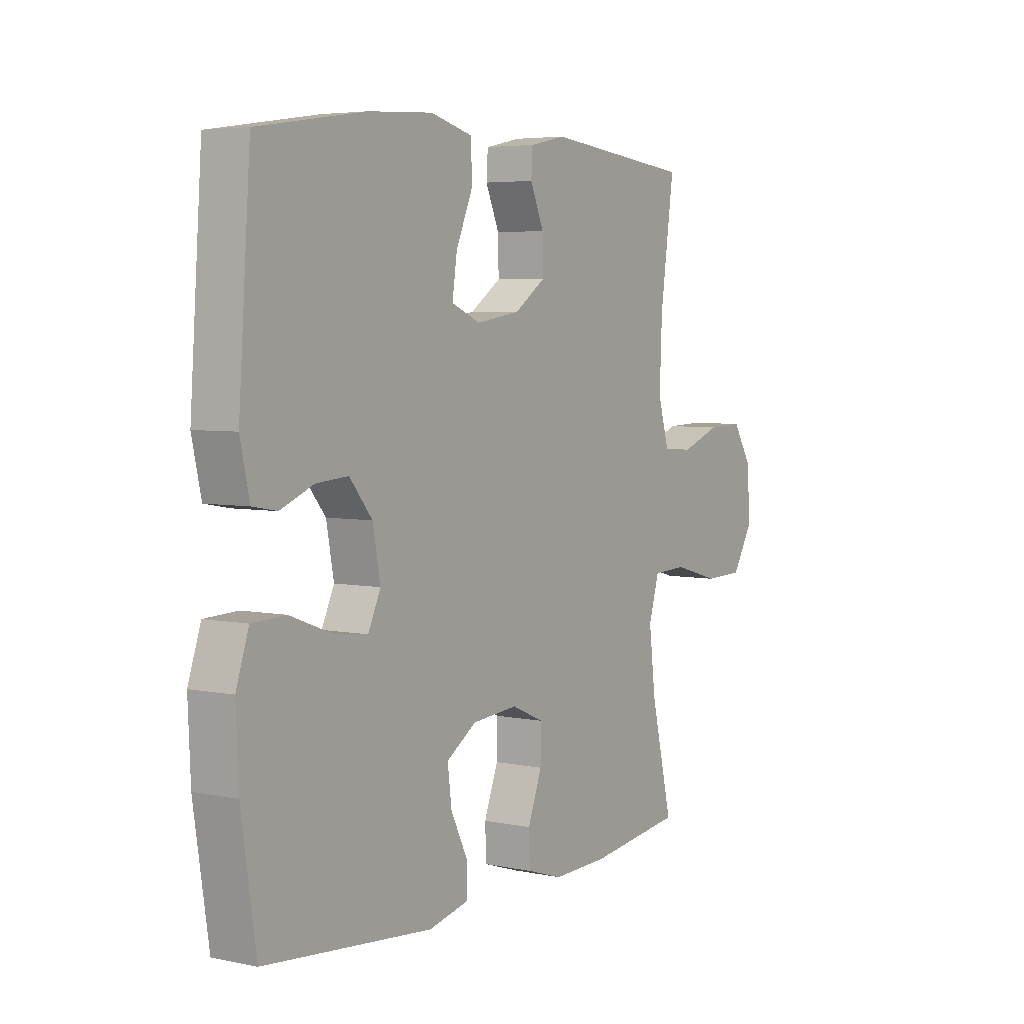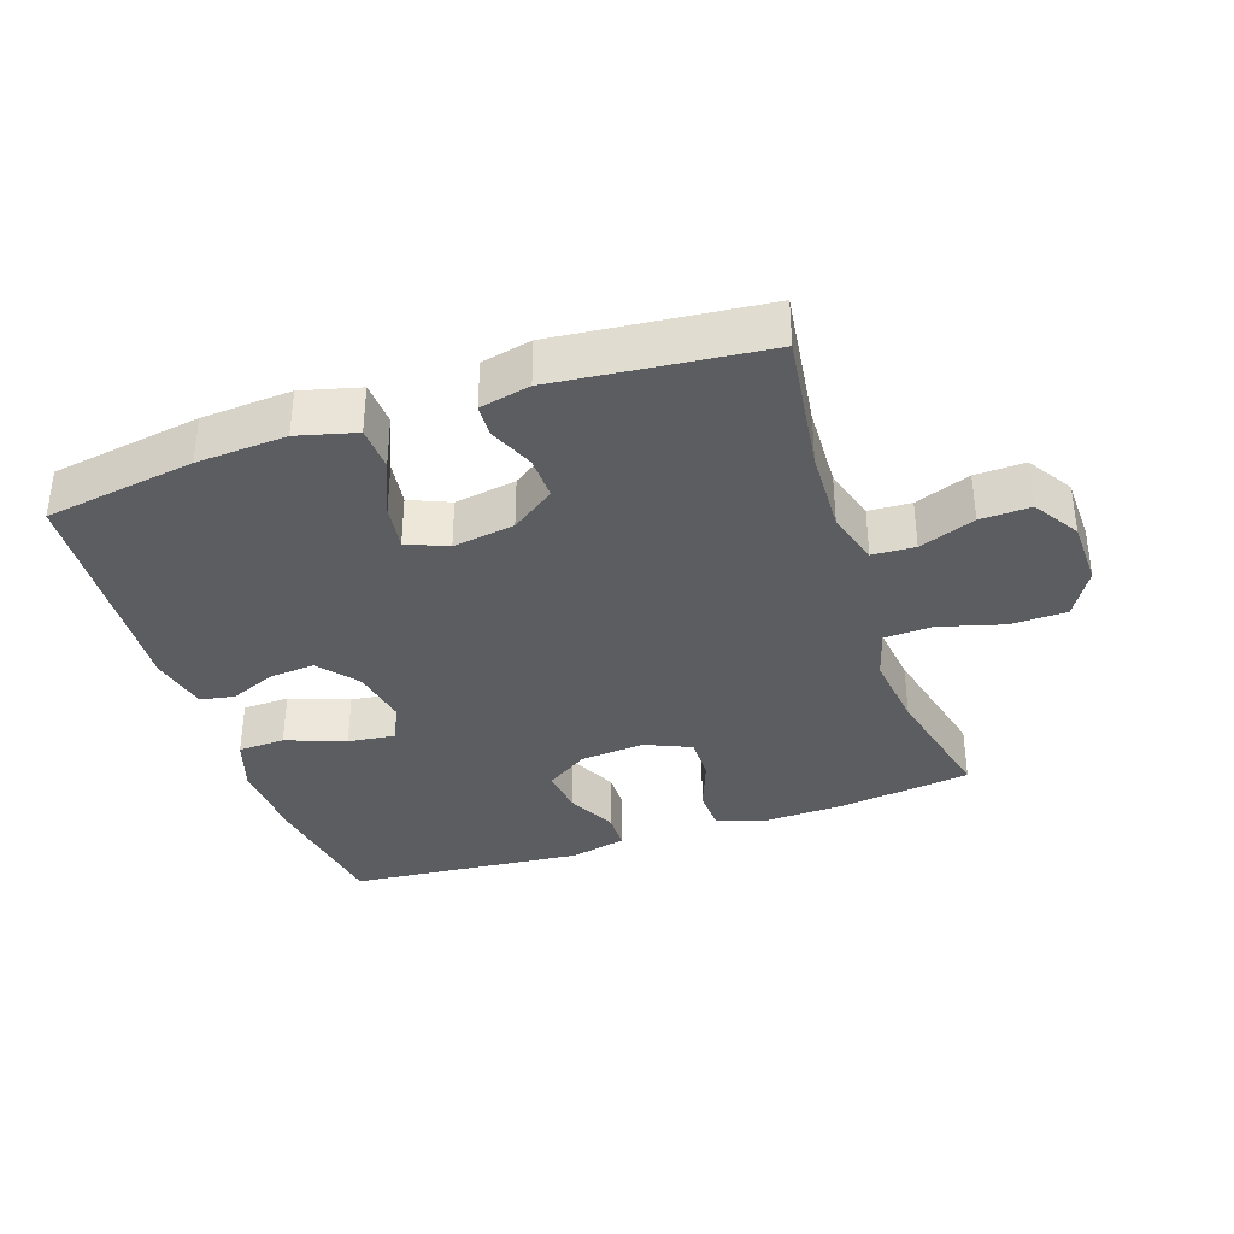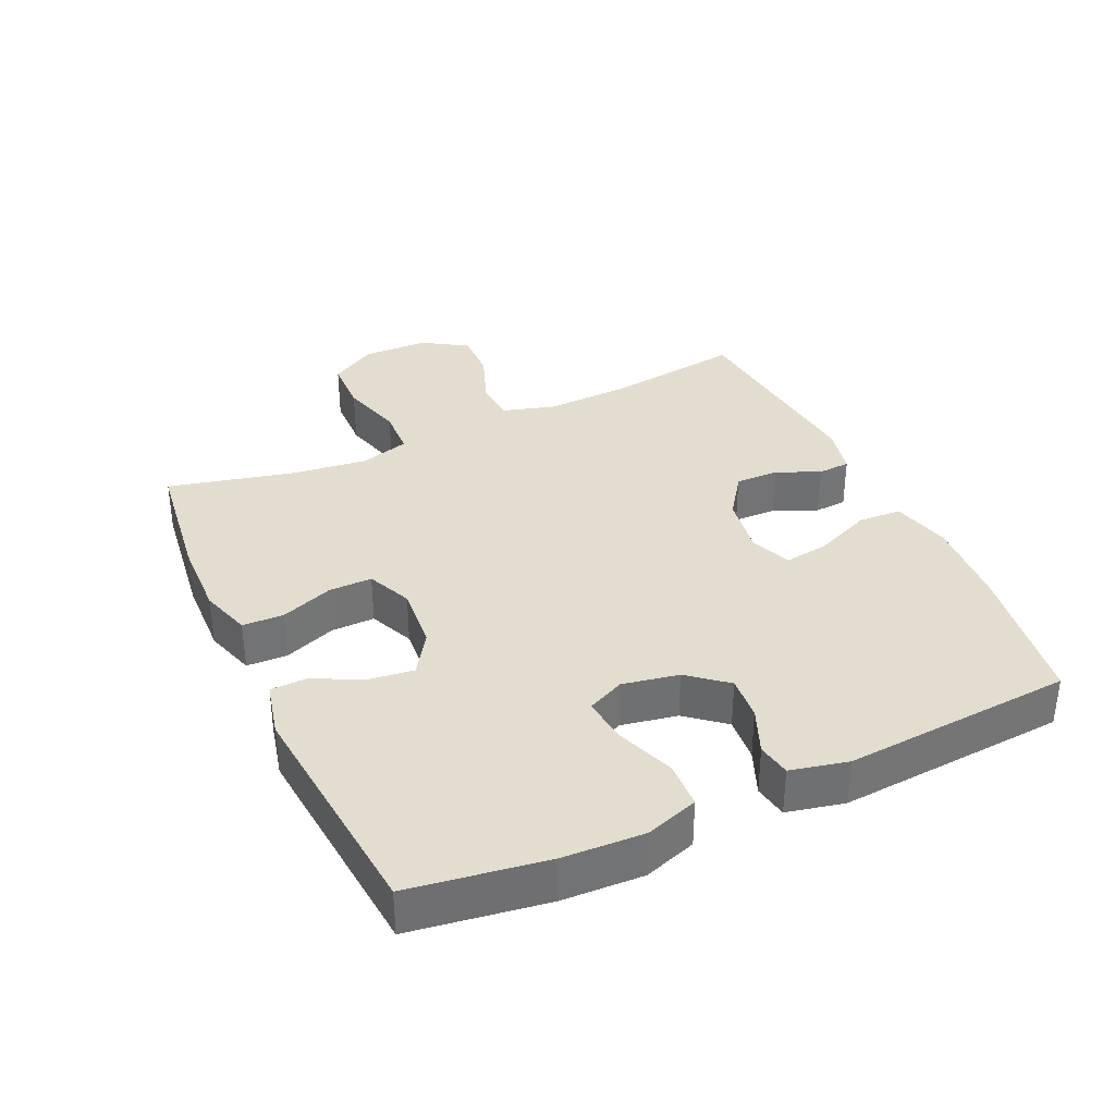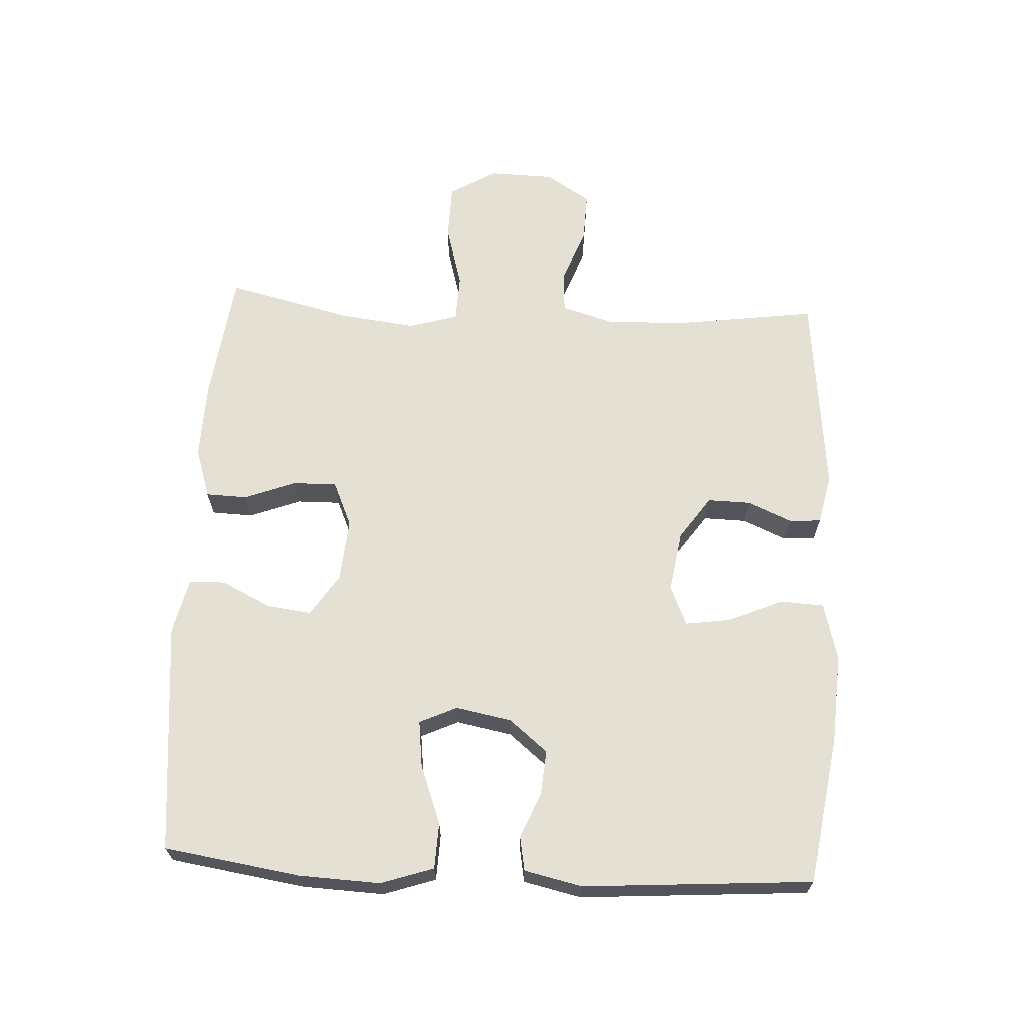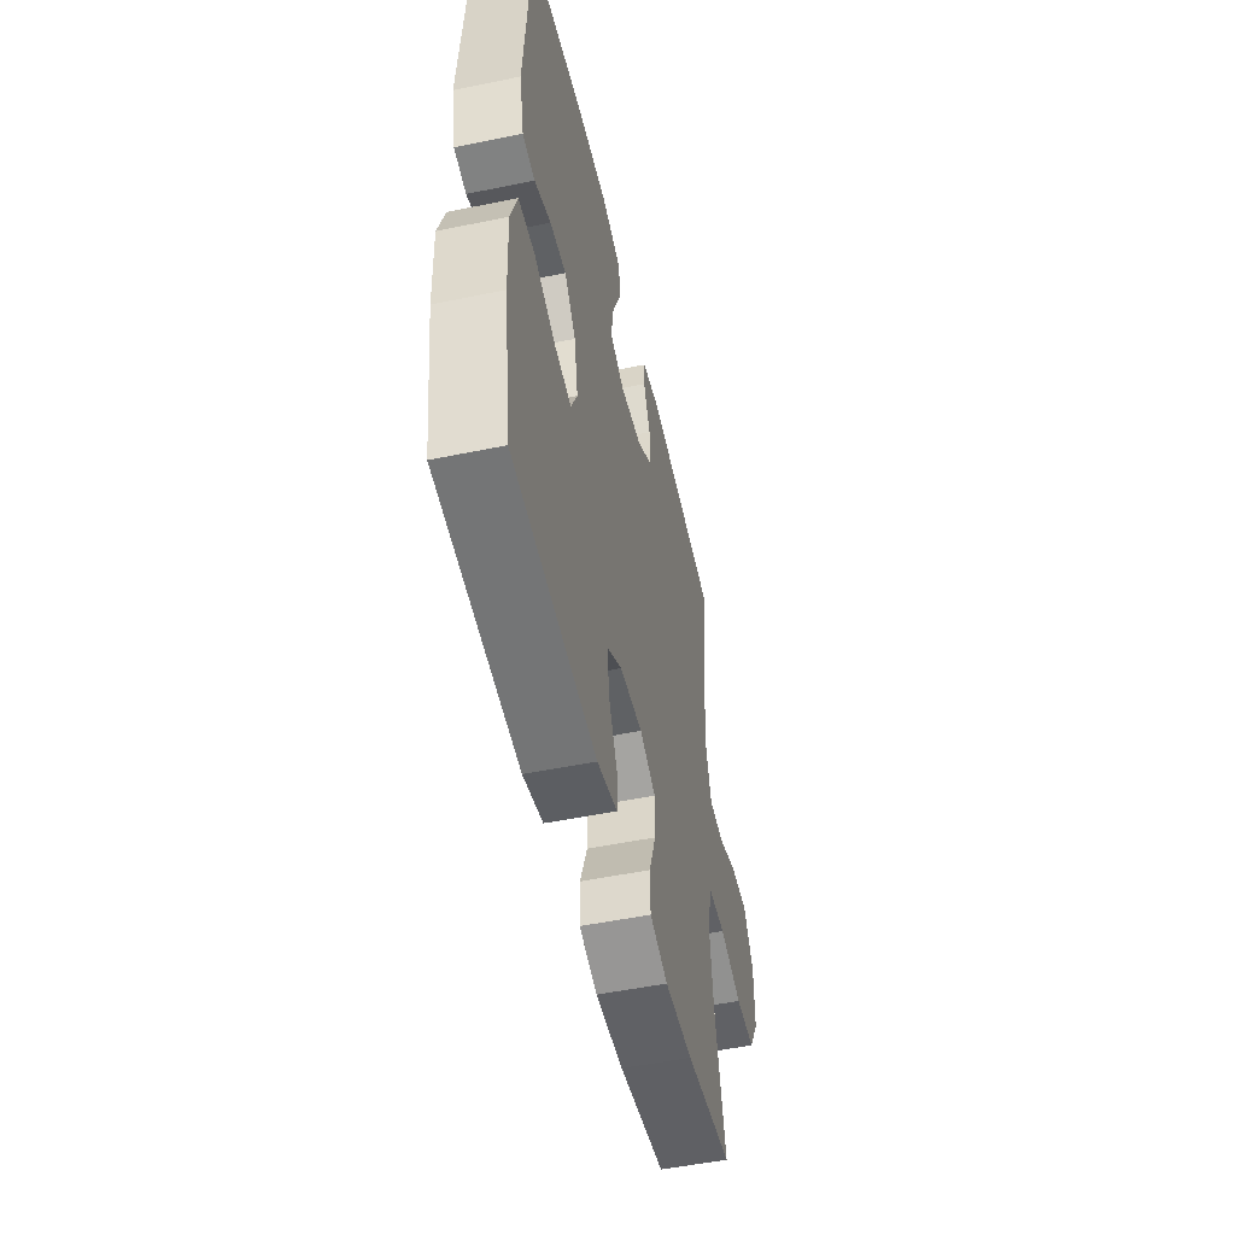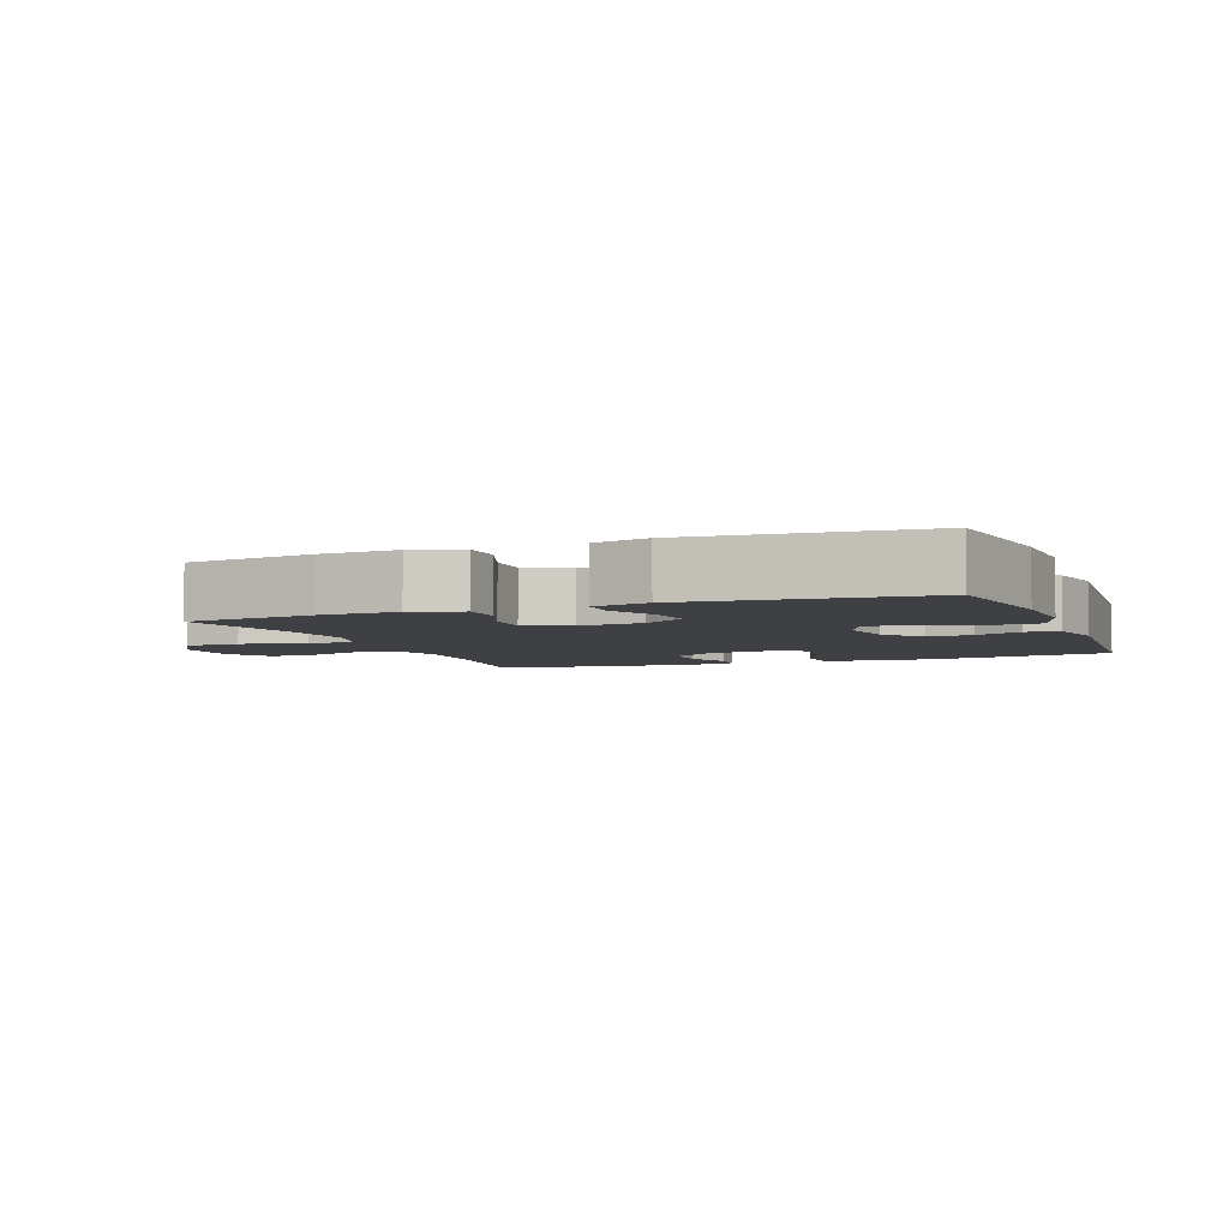
<metadata>
{"format":"obj","ext":"obj","renderer":"f3d","projection":"perspective","resolution":1024,"background":"white","views":[{"elev":4.8,"azim":-56.6,"up":"+Z"},{"elev":-36.2,"azim":18.8,"up":"+Y"},{"elev":35.5,"azim":-114.6,"up":"+Y"},{"elev":66.1,"azim":-87.0,"up":"+Y"},{"elev":-51.1,"azim":-77.3,"up":"+Z"},{"elev":-4.9,"azim":-158.9,"up":"+Y"}]}
</metadata>
<code>
o path198
v -0.1721 0.0375 -0.5381
v -0.08623 0.0375 -0.5182
v -0.0849 0.0375 -0.4618
v -0.122 0.0375 -0.3865
v -0.1308 0.0375 -0.3168
v -0.06589 0.0375 -0.2741
v 0.03213 0.0375 -0.2659
v 0.1013 0.0375 -0.2964
v 0.1002 0.0375 -0.364
v 0.06987 0.0375 -0.4445
v 0.07203 0.0375 -0.5082
v 0.1495 0.0375 -0.5331
v 0.2697 0.0375 -0.5296
v 0.4714 0.0375 -0.5036
v 0.4249 0.0375 -0.3079
v 0.411 0.0375 -0.1911
v 0.4332 0.0375 -0.1155
v 0.5066 0.0375 -0.1125
v 0.6046 0.0375 -0.1401
v 0.6901 0.0375 -0.138
v 0.7331 0.0375 -0.06596
v 0.7308 0.0375 0.03526
v 0.6873 0.0375 0.1047
v 0.6108 0.0375 0.1021
v 0.5257 0.0375 0.07057
v 0.4609 0.0375 0.07414
v 0.4368 0.0375 0.157
v 0.4421 0.0375 0.2846
v 0.4714 0.0375 0.4983
v 0.1545 0.0375 0.5318
v 0.07776 0.0375 0.5152
v 0.07476 0.0375 0.4656
v 0.1039 0.0375 0.3973
v 0.1052 0.0375 0.3306
v 0.03861 0.0375 0.2843
v -0.05557 0.0375 0.2695
v -0.1172 0.0375 0.2959
v -0.107 0.0375 0.3655
v -0.07051 0.0375 0.4512
v -0.07402 0.0375 0.5184
v -0.1632 0.0375 0.5418
v -0.3005 0.0375 0.5335
v -0.5303 0.0375 0.4983
v -0.5559 0.0375 0.1429
v -0.5361 0.0375 0.05365
v -0.4839 0.0375 0.04441
v -0.4133 0.0375 0.07327
v -0.3445 0.0375 0.07885
v -0.296 0.0375 0.01949
v -0.2797 0.0375 -0.06756
v -0.3063 0.0375 -0.1253
v -0.3786 0.0375 -0.1165
v -0.4684 0.0375 -0.08284
v -0.5401 0.0375 -0.08563
v -0.5673 0.0375 -0.1671
v -0.562 0.0375 -0.2929
v -0.5303 0.0375 -0.5036
v -0.1721 -0.0375 -0.5381
v -0.08623 -0.0375 -0.5182
v -0.0849 -0.0375 -0.4618
v -0.122 -0.0375 -0.3865
v -0.1308 -0.0375 -0.3168
v -0.06589 -0.0375 -0.2741
v 0.03213 -0.0375 -0.2659
v 0.1013 -0.0375 -0.2964
v 0.1002 -0.0375 -0.364
v 0.06987 -0.0375 -0.4445
v 0.07203 -0.0375 -0.5082
v 0.1495 -0.0375 -0.5331
v 0.2697 -0.0375 -0.5296
v 0.4714 -0.0375 -0.5036
v 0.4249 -0.0375 -0.3079
v 0.411 -0.0375 -0.1911
v 0.4332 -0.0375 -0.1155
v 0.5066 -0.0375 -0.1125
v 0.6046 -0.0375 -0.1401
v 0.6901 -0.0375 -0.138
v 0.7331 -0.0375 -0.06596
v 0.7308 -0.0375 0.03526
v 0.6873 -0.0375 0.1047
v 0.6108 -0.0375 0.1021
v 0.5257 -0.0375 0.07057
v 0.4609 -0.0375 0.07414
v 0.4368 -0.0375 0.157
v 0.4421 -0.0375 0.2846
v 0.4714 -0.0375 0.4983
v 0.1545 -0.0375 0.5318
v 0.07776 -0.0375 0.5152
v 0.07476 -0.0375 0.4656
v 0.1039 -0.0375 0.3973
v 0.1052 -0.0375 0.3306
v 0.03861 -0.0375 0.2843
v -0.05557 -0.0375 0.2695
v -0.1172 -0.0375 0.2959
v -0.107 -0.0375 0.3655
v -0.07051 -0.0375 0.4512
v -0.07402 -0.0375 0.5184
v -0.1632 -0.0375 0.5418
v -0.3005 -0.0375 0.5335
v -0.5303 -0.0375 0.4983
v -0.5559 -0.0375 0.1429
v -0.5361 -0.0375 0.05365
v -0.4839 -0.0375 0.04441
v -0.4133 -0.0375 0.07327
v -0.3445 -0.0375 0.07885
v -0.296 -0.0375 0.01949
v -0.2797 -0.0375 -0.06756
v -0.3063 -0.0375 -0.1253
v -0.3786 -0.0375 -0.1165
v -0.4684 -0.0375 -0.08284
v -0.5401 -0.0375 -0.08563
v -0.5673 -0.0375 -0.1671
v -0.562 -0.0375 -0.2929
v -0.5303 -0.0375 -0.5036
v 0.6901 0.0375 -0.138
v 0.7331 0.0375 -0.06596
v 0.7308 0.0375 0.03526
v 0.6873 0.0375 0.1047
v 0.6046 0.0375 -0.1401
v 0.6108 0.0375 0.1021
v 0.5257 0.0375 0.07057
v 0.5066 0.0375 -0.1125
v 0.4609 0.0375 0.07414
v 0.4609 0.0375 0.07414
v 0.4332 0.0375 -0.1155
v 0.4332 0.0375 -0.1155
v 0.4368 0.0375 0.157
v 0.4421 0.0375 0.2846
v 0.4714 0.0375 0.4983
v 0.4714 0.0375 0.4983
v 0.4714 0.0375 -0.5036
v 0.4714 0.0375 -0.5036
v 0.4249 0.0375 -0.3079
v 0.411 0.0375 -0.1911
v 0.2697 0.0375 -0.5296
v 0.1545 0.0375 0.5318
v 0.1495 0.0375 -0.5331
v 0.07776 0.0375 0.5152
v 0.07776 0.0375 0.5152
v 0.07203 0.0375 -0.5082
v 0.07203 0.0375 -0.5082
v 0.1013 0.0375 -0.2964
v 0.1013 0.0375 -0.2964
v 0.1002 0.0375 -0.364
v 0.1039 0.0375 0.3973
v 0.1052 0.0375 0.3306
v 0.03861 0.0375 0.2843
v 0.07476 0.0375 0.4656
v 0.03213 0.0375 -0.2659
v 0.06987 0.0375 -0.4445
v -0.05557 0.0375 0.2695
v -0.06589 0.0375 -0.2741
v -0.1172 0.0375 0.2959
v -0.1172 0.0375 0.2959
v -0.1308 0.0375 -0.3168
v -0.1308 0.0375 -0.3168
v -0.107 0.0375 0.3655
v -0.07051 0.0375 0.4512
v -0.07402 0.0375 0.5184
v -0.07402 0.0375 0.5184
v -0.1632 0.0375 0.5418
v -0.08623 0.0375 -0.5182
v -0.08623 0.0375 -0.5182
v -0.0849 0.0375 -0.4618
v -0.122 0.0375 -0.3865
v -0.1721 0.0375 -0.5381
v -0.3005 0.0375 0.5335
v -0.2797 0.0375 -0.06756
v -0.3063 0.0375 -0.1253
v -0.3063 0.0375 -0.1253
v -0.296 0.0375 0.01949
v -0.3445 0.0375 0.07885
v -0.3786 0.0375 -0.1165
v -0.4133 0.0375 0.07327
v -0.4684 0.0375 -0.08284
v -0.4839 0.0375 0.04441
v -0.5401 0.0375 -0.08563
v -0.5401 0.0375 -0.08563
v -0.5361 0.0375 0.05365
v -0.5361 0.0375 0.05365
v -0.5303 0.0375 0.4983
v -0.5303 0.0375 0.4983
v -0.5303 0.0375 -0.5036
v -0.5303 0.0375 -0.5036
v -0.5559 0.0375 0.1429
v -0.5673 0.0375 -0.1671
v -0.562 0.0375 -0.2929
v 0.6901 -0.0375 -0.138
v 0.7331 -0.0375 -0.06596
v 0.7308 -0.0375 0.03526
v 0.6873 -0.0375 0.1047
v 0.6046 -0.0375 -0.1401
v 0.6108 -0.0375 0.1021
v 0.5257 -0.0375 0.07057
v 0.5066 -0.0375 -0.1125
v 0.4609 -0.0375 0.07414
v 0.4609 -0.0375 0.07414
v 0.4332 -0.0375 -0.1155
v 0.4332 -0.0375 -0.1155
v 0.4368 -0.0375 0.157
v 0.4421 -0.0375 0.2846
v 0.4714 -0.0375 0.4983
v 0.4714 -0.0375 0.4983
v 0.4714 -0.0375 -0.5036
v 0.4714 -0.0375 -0.5036
v 0.4249 -0.0375 -0.3079
v 0.411 -0.0375 -0.1911
v 0.2697 -0.0375 -0.5296
v 0.1545 -0.0375 0.5318
v 0.1495 -0.0375 -0.5331
v 0.07776 -0.0375 0.5152
v 0.07776 -0.0375 0.5152
v 0.07203 -0.0375 -0.5082
v 0.07203 -0.0375 -0.5082
v 0.1013 -0.0375 -0.2964
v 0.1013 -0.0375 -0.2964
v 0.1002 -0.0375 -0.364
v 0.1039 -0.0375 0.3973
v 0.1052 -0.0375 0.3306
v 0.03861 -0.0375 0.2843
v 0.07476 -0.0375 0.4656
v 0.03213 -0.0375 -0.2659
v 0.06987 -0.0375 -0.4445
v -0.05557 -0.0375 0.2695
v -0.06589 -0.0375 -0.2741
v -0.1172 -0.0375 0.2959
v -0.1172 -0.0375 0.2959
v -0.1308 -0.0375 -0.3168
v -0.1308 -0.0375 -0.3168
v -0.107 -0.0375 0.3655
v -0.07051 -0.0375 0.4512
v -0.07402 -0.0375 0.5184
v -0.07402 -0.0375 0.5184
v -0.1632 -0.0375 0.5418
v -0.08623 -0.0375 -0.5182
v -0.08623 -0.0375 -0.5182
v -0.0849 -0.0375 -0.4618
v -0.122 -0.0375 -0.3865
v -0.1721 -0.0375 -0.5381
v -0.3005 -0.0375 0.5335
v -0.2797 -0.0375 -0.06756
v -0.3063 -0.0375 -0.1253
v -0.3063 -0.0375 -0.1253
v -0.296 -0.0375 0.01949
v -0.3445 -0.0375 0.07885
v -0.3786 -0.0375 -0.1165
v -0.4133 -0.0375 0.07327
v -0.4684 -0.0375 -0.08284
v -0.4839 -0.0375 0.04441
v -0.5401 -0.0375 -0.08563
v -0.5401 -0.0375 -0.08563
v -0.5361 -0.0375 0.05365
v -0.5361 -0.0375 0.05365
v -0.5303 -0.0375 0.4983
v -0.5303 -0.0375 0.4983
v -0.5303 -0.0375 -0.5036
v -0.5303 -0.0375 -0.5036
v -0.5559 -0.0375 0.1429
v -0.5673 -0.0375 -0.1671
v -0.562 -0.0375 -0.2929
f 201 219 200
f 249 258 252
f 260 242 246
f 207 215 206
f 188 189 192
f 228 225 242
f 256 228 260
f 204 206 208
f 259 248 250
f 247 258 249
f 193 190 191
f 192 189 193
f 192 194 195
f 190 193 189
f 254 245 240
f 215 198 222
f 222 198 220
f 246 248 259
f 218 209 221
f 198 196 220
f 256 238 228
f 239 238 256
f 242 225 241
f 196 200 220
f 196 195 194
f 258 245 254
f 260 228 242
f 195 196 198
f 241 224 244
f 260 246 259
f 210 208 217
f 224 226 244
f 223 210 217
f 209 201 202
f 192 193 194
f 217 206 215
f 234 231 232
f 221 209 211
f 220 200 219
f 208 206 217
f 215 207 198
f 245 226 240
f 237 239 235
f 230 231 234
f 244 226 245
f 240 226 230
f 222 224 241
f 213 210 223
f 238 239 237
f 225 222 241
f 222 220 224
f 218 201 209
f 219 201 218
f 247 245 258
f 240 230 234
f 20 21 78 77
f 21 22 79 78
f 22 23 80 79
f 19 20 77 76
f 23 24 81 80
f 24 25 82 81
f 18 19 76 75
f 25 124 197 82
f 126 18 75 199
f 26 27 84 83
f 28 130 203 85
f 132 15 72 205
f 27 28 85 84
f 16 17 74 73
f 15 16 73 72
f 13 14 71 70
f 29 30 87 86
f 12 13 70 69
f 30 139 212 87
f 141 12 69 214
f 143 9 66 216
f 33 34 91 90
f 34 35 92 91
f 32 33 90 89
f 31 32 89 88
f 7 8 65 64
f 10 11 68 67
f 9 10 67 66
f 35 36 93 92
f 6 7 64 63
f 36 154 227 93
f 156 6 63 229
f 38 39 96 95
f 39 160 233 96
f 40 41 98 97
f 163 3 60 236
f 3 4 61 60
f 1 2 59 58
f 37 38 95 94
f 4 5 62 61
f 41 42 99 98
f 50 170 243 107
f 49 50 107 106
f 48 49 106 105
f 51 52 109 108
f 47 48 105 104
f 52 53 110 109
f 46 47 104 103
f 53 178 251 110
f 180 46 103 253
f 42 182 255 99
f 184 1 58 257
f 44 45 102 101
f 54 55 112 111
f 43 44 101 100
f 56 57 114 113
f 55 56 113 112
f 128 127 146
f 176 179 185
f 187 173 169
f 134 133 142
f 115 119 116
f 155 169 152
f 183 187 155
f 131 135 133
f 186 177 175
f 174 176 185
f 120 118 117
f 119 120 116
f 119 122 121
f 117 116 120
f 181 167 172
f 142 149 125
f 149 147 125
f 173 186 175
f 145 148 136
f 125 147 123
f 183 155 165
f 166 183 165
f 169 168 152
f 123 147 127
f 123 121 122
f 185 181 172
f 187 169 155
f 122 125 123
f 168 171 151
f 187 186 173
f 137 144 135
f 151 171 153
f 150 144 137
f 136 129 128
f 119 121 120
f 144 142 133
f 161 159 158
f 148 138 136
f 147 146 127
f 135 144 133
f 142 125 134
f 172 167 153
f 164 162 166
f 157 161 158
f 171 172 153
f 167 157 153
f 149 168 151
f 140 150 137
f 165 164 166
f 152 168 149
f 149 151 147
f 145 136 128
f 146 145 128
f 174 185 172
f 167 161 157

</code>
